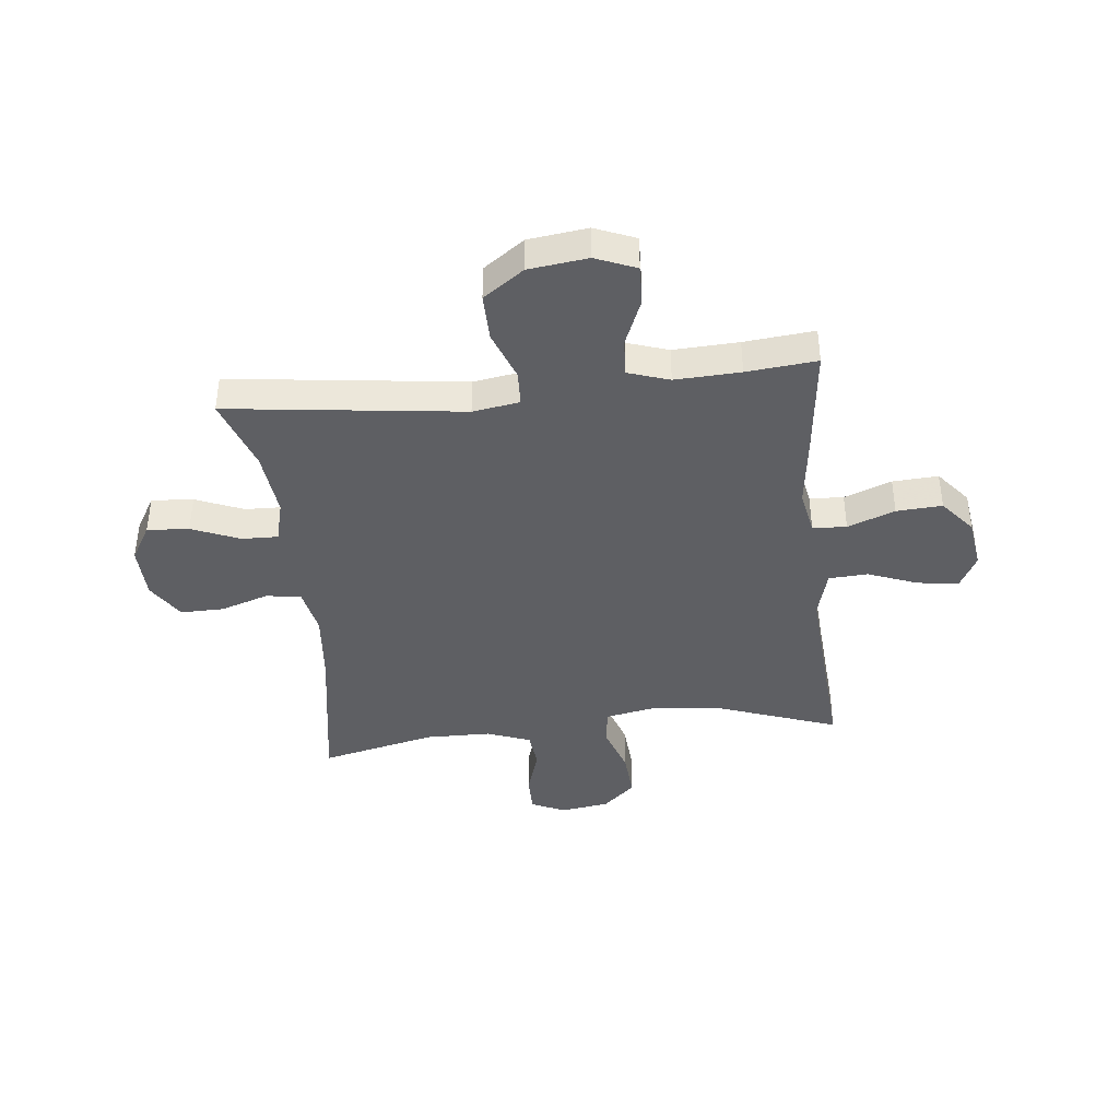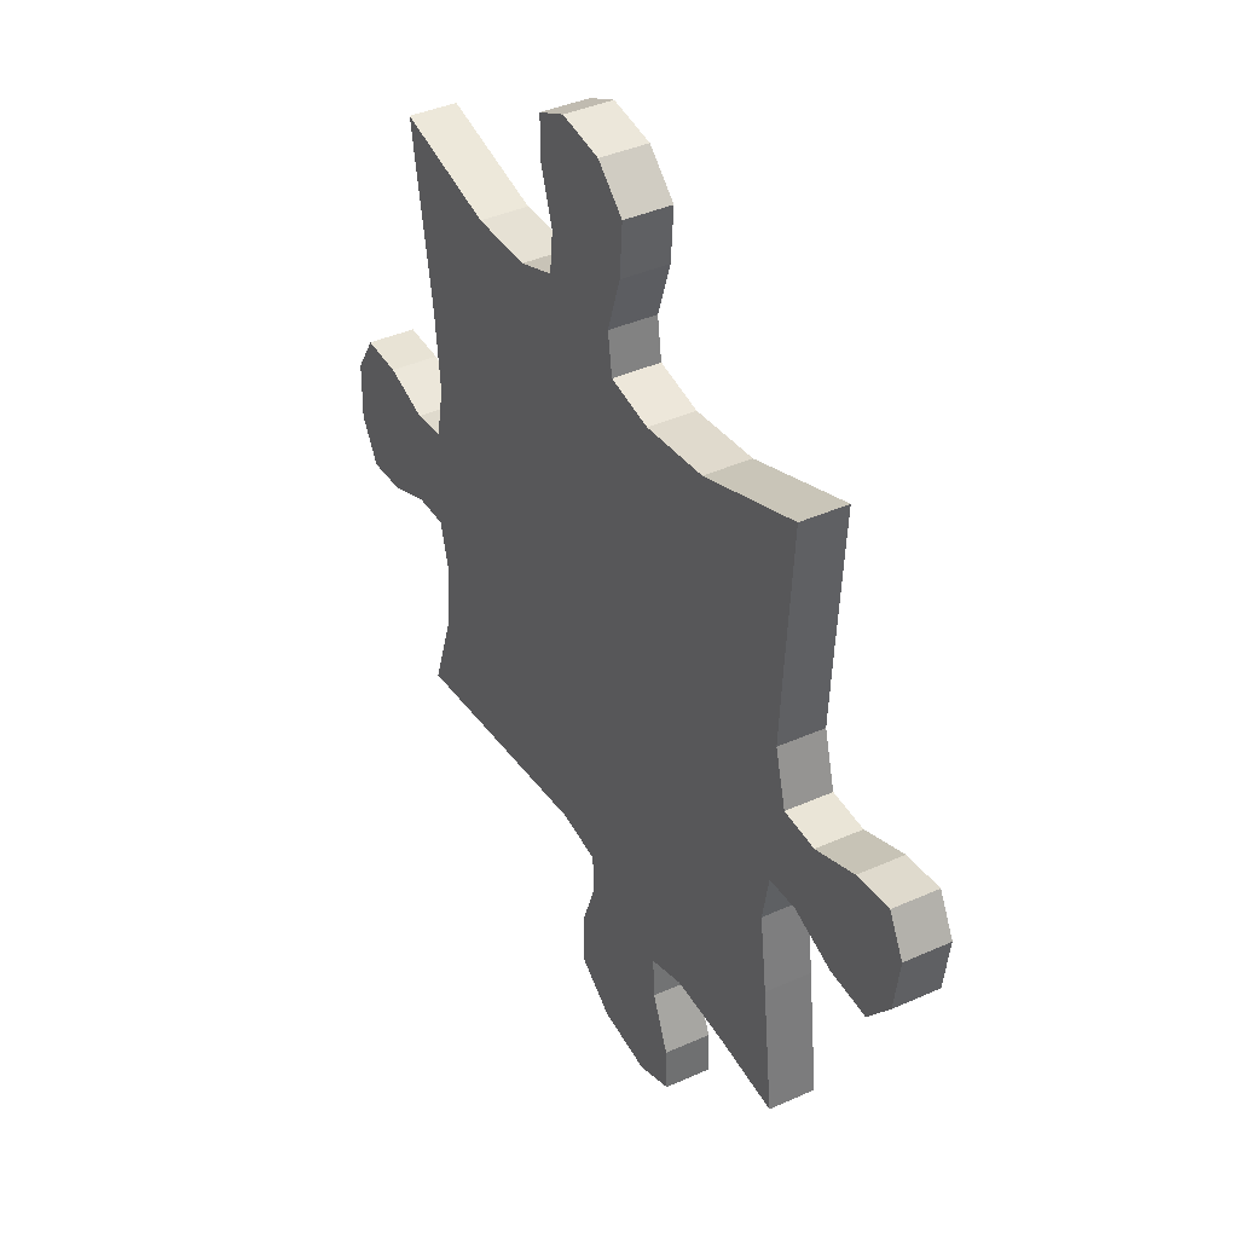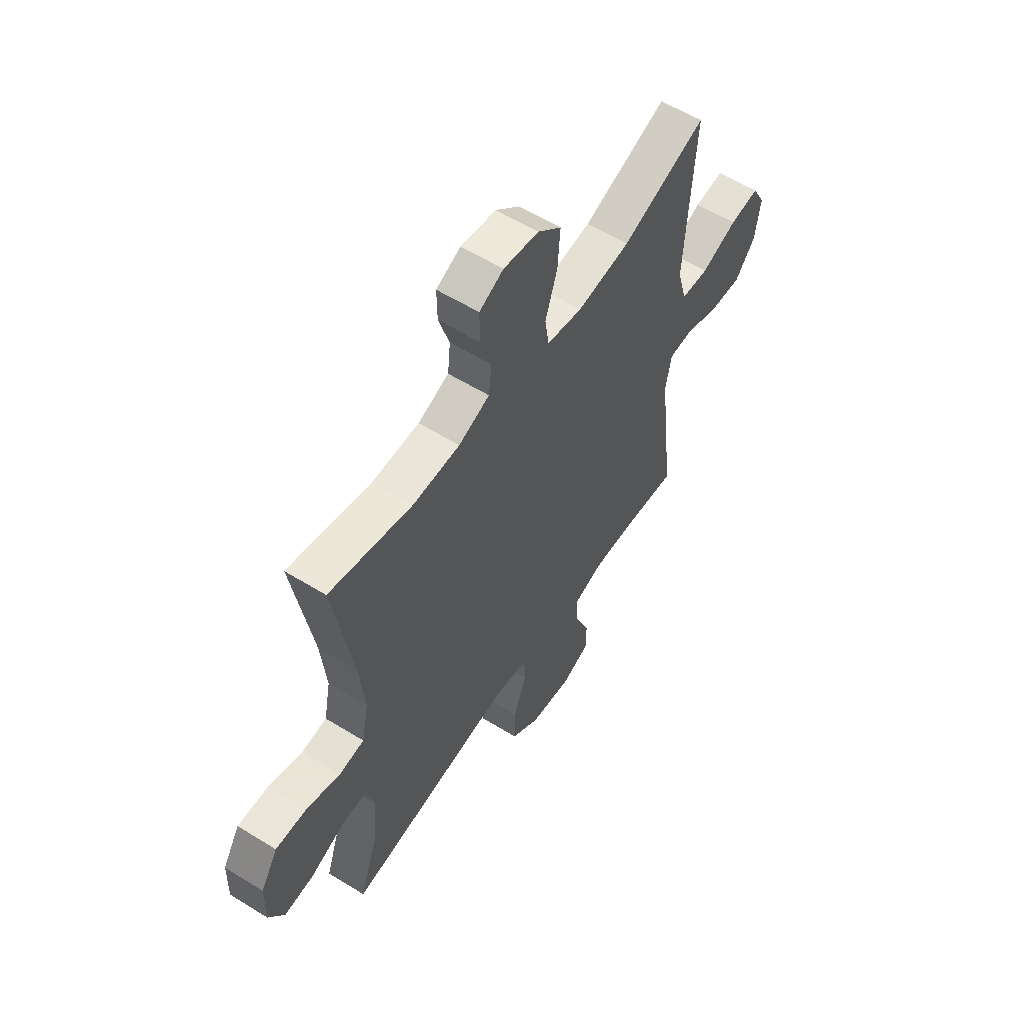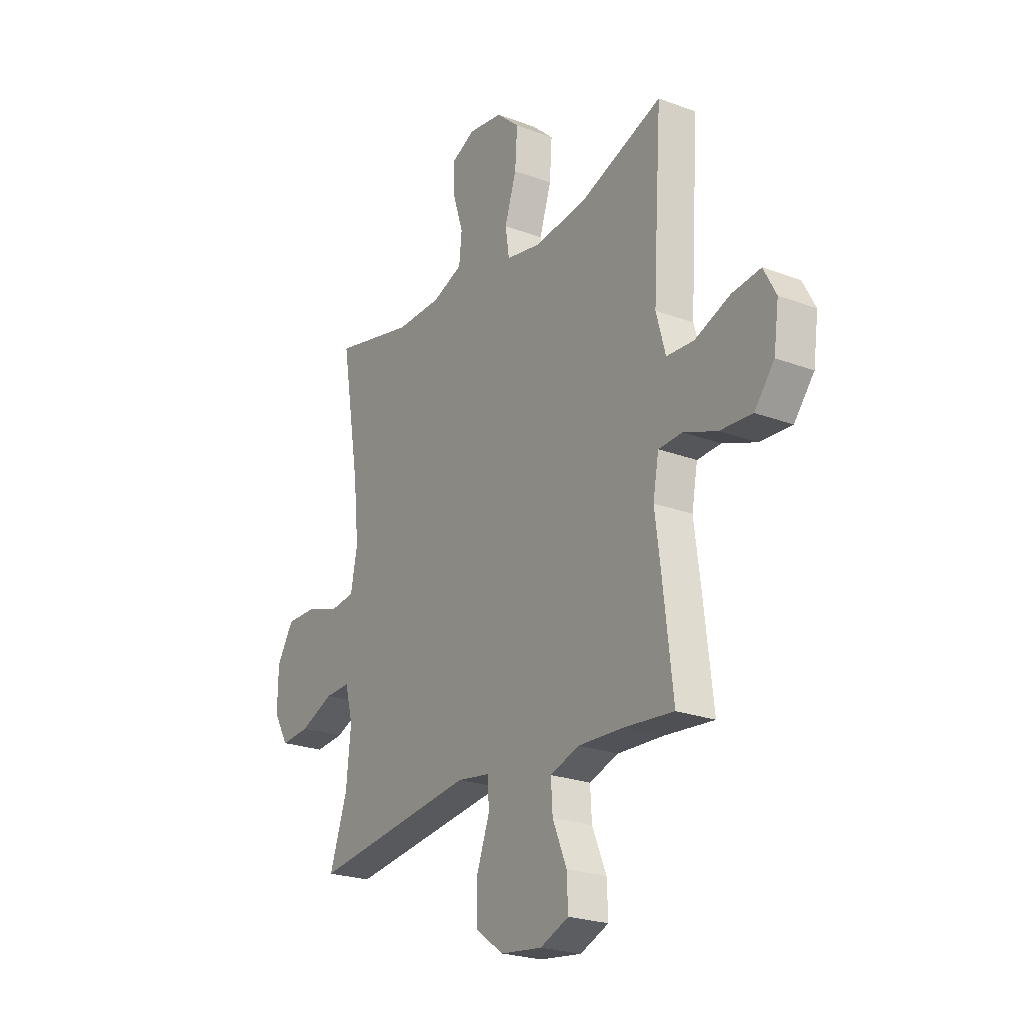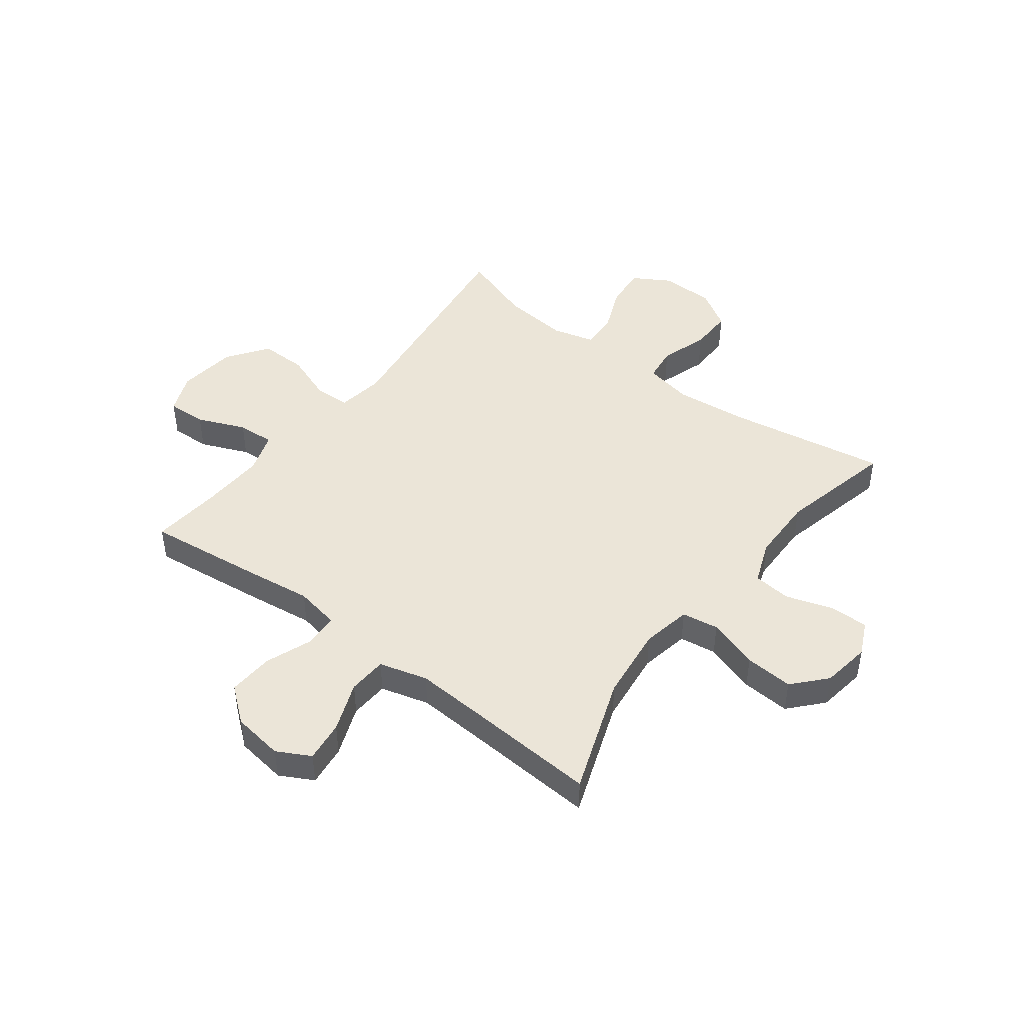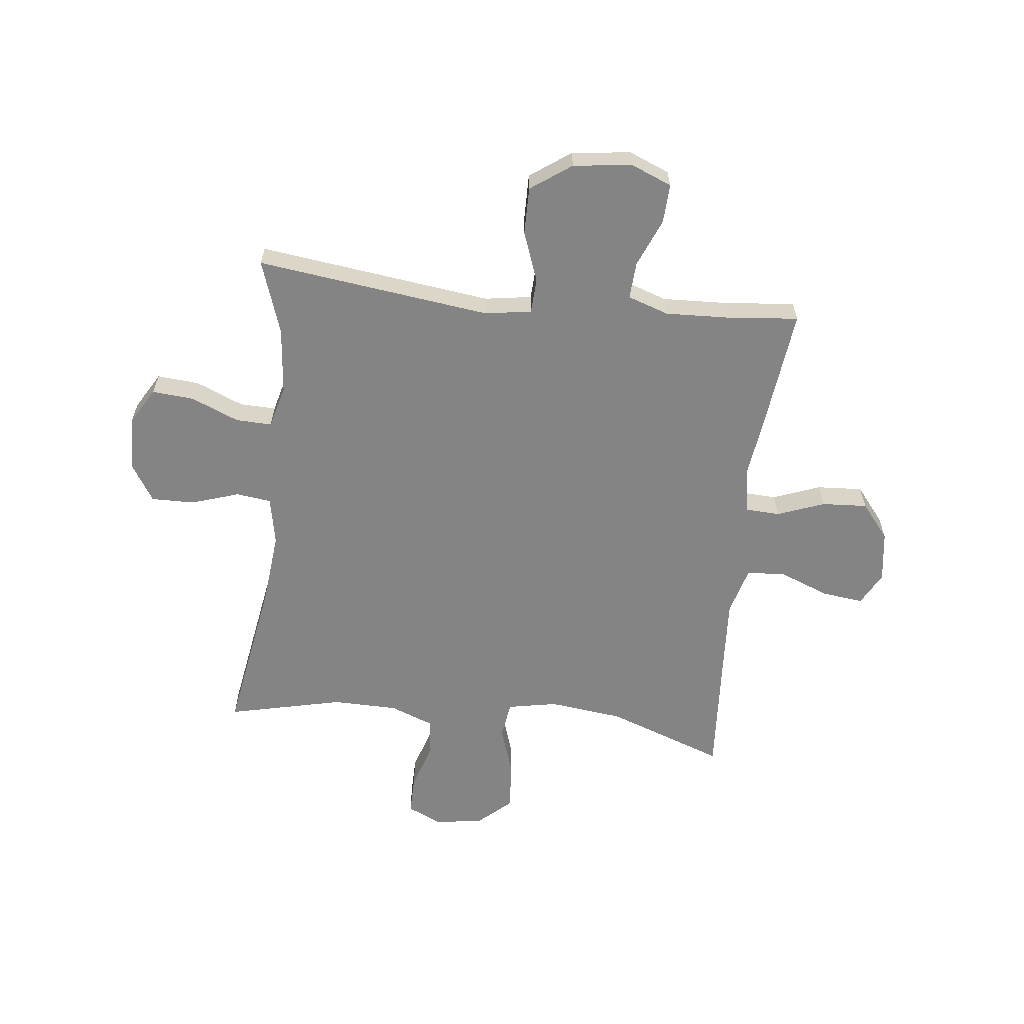
<metadata>
{"format":"obj","ext":"obj","renderer":"f3d","projection":"perspective","resolution":1024,"background":"white","views":[{"elev":-40.5,"azim":-173.6,"up":"+Y"},{"elev":40.3,"azim":-118.8,"up":"+Z"},{"elev":57.8,"azim":122.7,"up":"+Z"},{"elev":-23.5,"azim":-122.3,"up":"+Z"},{"elev":45.6,"azim":-52.7,"up":"+Y"},{"elev":-61.3,"azim":173.6,"up":"+Y"}]}
</metadata>
<code>
v -0.5 0.07 -0.5
v -0.476 0.07 -0.294
v -0.46 0.07 -0.17
v -0.475 0.07 -0.089
v -0.536 0.07 -0.086
v -0.621 0.07 -0.118
v -0.703 0.07 -0.123
v -0.754 0.07 -0.06
v -0.767 0.07 0.032
v -0.735 0.07 0.092
v -0.661 0.07 0.083
v -0.571 0.07 0.048
v -0.501 0.07 0.052
v -0.477 0.07 0.139
v -0.485 0.07 0.273
v -0.5 0.07 0.5
v -0.288 0.07 0.423
v -0.154 0.07 0.407
v -0.065 0.07 0.424
v -0.055 0.07 0.49
v -0.085 0.07 0.582
v -0.091 0.07 0.669
v -0.032 0.07 0.722
v 0.056 0.07 0.735
v 0.117 0.07 0.706
v 0.116 0.07 0.636
v 0.089 0.07 0.552
v 0.096 0.07 0.484
v 0.174 0.07 0.454
v 0.292 0.07 0.452
v 0.5 0.07 0.5
v 0.452 0.07 0.213
v 0.439 0.07 0.083
v 0.456 0.07 -0.004
v 0.519 0.07 -0.012
v 0.605 0.07 0.016
v 0.683 0.07 0.017
v 0.726 0.07 -0.052
v 0.728 0.07 -0.149
v 0.689 0.07 -0.215
v 0.614 0.07 -0.209
v 0.528 0.07 -0.173
v 0.463 0.07 -0.171
v 0.443 0.07 -0.247
v 0.455 0.07 -0.367
v 0.5 0.07 -0.5
v 0.079 0.07 -0.446
v -0.005 0.07 -0.459
v -0.008 0.07 -0.522
v 0.025 0.07 -0.612
v 0.026 0.07 -0.697
v -0.047 0.07 -0.749
v -0.153 0.07 -0.762
v -0.226 0.07 -0.732
v -0.223 0.07 -0.661
v -0.187 0.07 -0.575
v -0.183 0.07 -0.508
v -0.257 0.07 -0.483
v -0.374 0.07 -0.488
v -0.5 0 -0.5
v -0.476 0 -0.294
v -0.46 0 -0.17
v -0.475 0 -0.089
v -0.536 0 -0.086
v -0.621 0 -0.118
v -0.703 0 -0.123
v -0.754 0 -0.06
v -0.767 0 0.032
v -0.735 0 0.092
v -0.661 0 0.083
v -0.571 0 0.048
v -0.501 0 0.052
v -0.477 0 0.139
v -0.485 0 0.273
v -0.5 0 0.5
v -0.288 0 0.423
v -0.154 0 0.407
v -0.065 0 0.424
v -0.055 0 0.49
v -0.085 0 0.582
v -0.091 0 0.669
v -0.032 0 0.722
v 0.056 0 0.735
v 0.117 0 0.706
v 0.116 0 0.636
v 0.089 0 0.552
v 0.096 0 0.484
v 0.174 0 0.454
v 0.292 0 0.452
v 0.5 0 0.5
v 0.452 0 0.213
v 0.439 0 0.083
v 0.456 0 -0.004
v 0.519 0 -0.012
v 0.605 0 0.016
v 0.683 0 0.017
v 0.726 0 -0.052
v 0.728 0 -0.149
v 0.689 0 -0.215
v 0.614 0 -0.209
v 0.528 0 -0.173
v 0.463 0 -0.171
v 0.443 0 -0.247
v 0.455 0 -0.367
v 0.5 0 -0.5
v 0.079 0 -0.446
v -0.005 0 -0.459
v -0.008 0 -0.522
v 0.025 0 -0.612
v 0.026 0 -0.697
v -0.047 0 -0.749
v -0.153 0 -0.762
v -0.226 0 -0.732
v -0.223 0 -0.661
v -0.187 0 -0.575
v -0.183 0 -0.508
v -0.257 0 -0.483
v -0.374 0 -0.488
f 53 54 55 56
f 53 56 57
f 52 53 57
f 49 50 51 52
f 48 49 52 57
f 45 46 47
f 44 45 47 48
f 43 44 48 57
f 39 40 41 42
f 39 42 43
f 38 39 43
f 35 36 37 38
f 34 35 38 43
f 33 34 43 57
f 30 31 32
f 29 30 32 33
f 28 29 33 57
f 24 25 26 27
f 20 21 22 23
f 20 23 24 27
f 15 16 17
f 14 15 17 18
f 13 14 18 19
f 9 10 11 12
f 9 12 13
f 8 9 13
f 5 6 7 8
f 4 5 8 13
f 3 4 13 19
f 59 1 2 3
f 58 59 3 19
f 57 58 19
f 27 28 57
f 19 20 27 57
f 115 114 113 112
f 116 115 112
f 116 112 111
f 111 110 109 108
f 116 111 108 107
f 106 105 104
f 107 106 104 103
f 116 107 103 102
f 101 100 99 98
f 102 101 98
f 102 98 97
f 97 96 95 94
f 102 97 94 93
f 116 102 93 92
f 91 90 89
f 92 91 89 88
f 116 92 88 87
f 86 85 84 83
f 82 81 80 79
f 86 83 82 79
f 76 75 74
f 77 76 74 73
f 78 77 73 72
f 71 70 69 68
f 72 71 68
f 72 68 67
f 67 66 65 64
f 72 67 64 63
f 78 72 63 62
f 62 61 60 118
f 78 62 118 117
f 78 117 116
f 116 87 86
f 116 86 79 78
f 1 60 61 2
f 2 61 62 3
f 3 62 63 4
f 4 63 64 5
f 5 64 65 6
f 6 65 66 7
f 7 66 67 8
f 8 67 68 9
f 9 68 69 10
f 10 69 70 11
f 11 70 71 12
f 12 71 72 13
f 13 72 73 14
f 14 73 74 15
f 15 74 75 16
f 16 75 76 17
f 17 76 77 18
f 18 77 78 19
f 19 78 79 20
f 20 79 80 21
f 21 80 81 22
f 22 81 82 23
f 23 82 83 24
f 24 83 84 25
f 25 84 85 26
f 26 85 86 27
f 27 86 87 28
f 28 87 88 29
f 29 88 89 30
f 30 89 90 31
f 31 90 91 32
f 32 91 92 33
f 33 92 93 34
f 34 93 94 35
f 35 94 95 36
f 36 95 96 37
f 37 96 97 38
f 38 97 98 39
f 39 98 99 40
f 40 99 100 41
f 41 100 101 42
f 42 101 102 43
f 43 102 103 44
f 44 103 104 45
f 45 104 105 46
f 46 105 106 47
f 47 106 107 48
f 48 107 108 49
f 49 108 109 50
f 50 109 110 51
f 51 110 111 52
f 52 111 112 53
f 53 112 113 54
f 54 113 114 55
f 55 114 115 56
f 56 115 116 57
f 57 116 117 58
f 58 117 118 59
f 59 118 60 1

</code>
